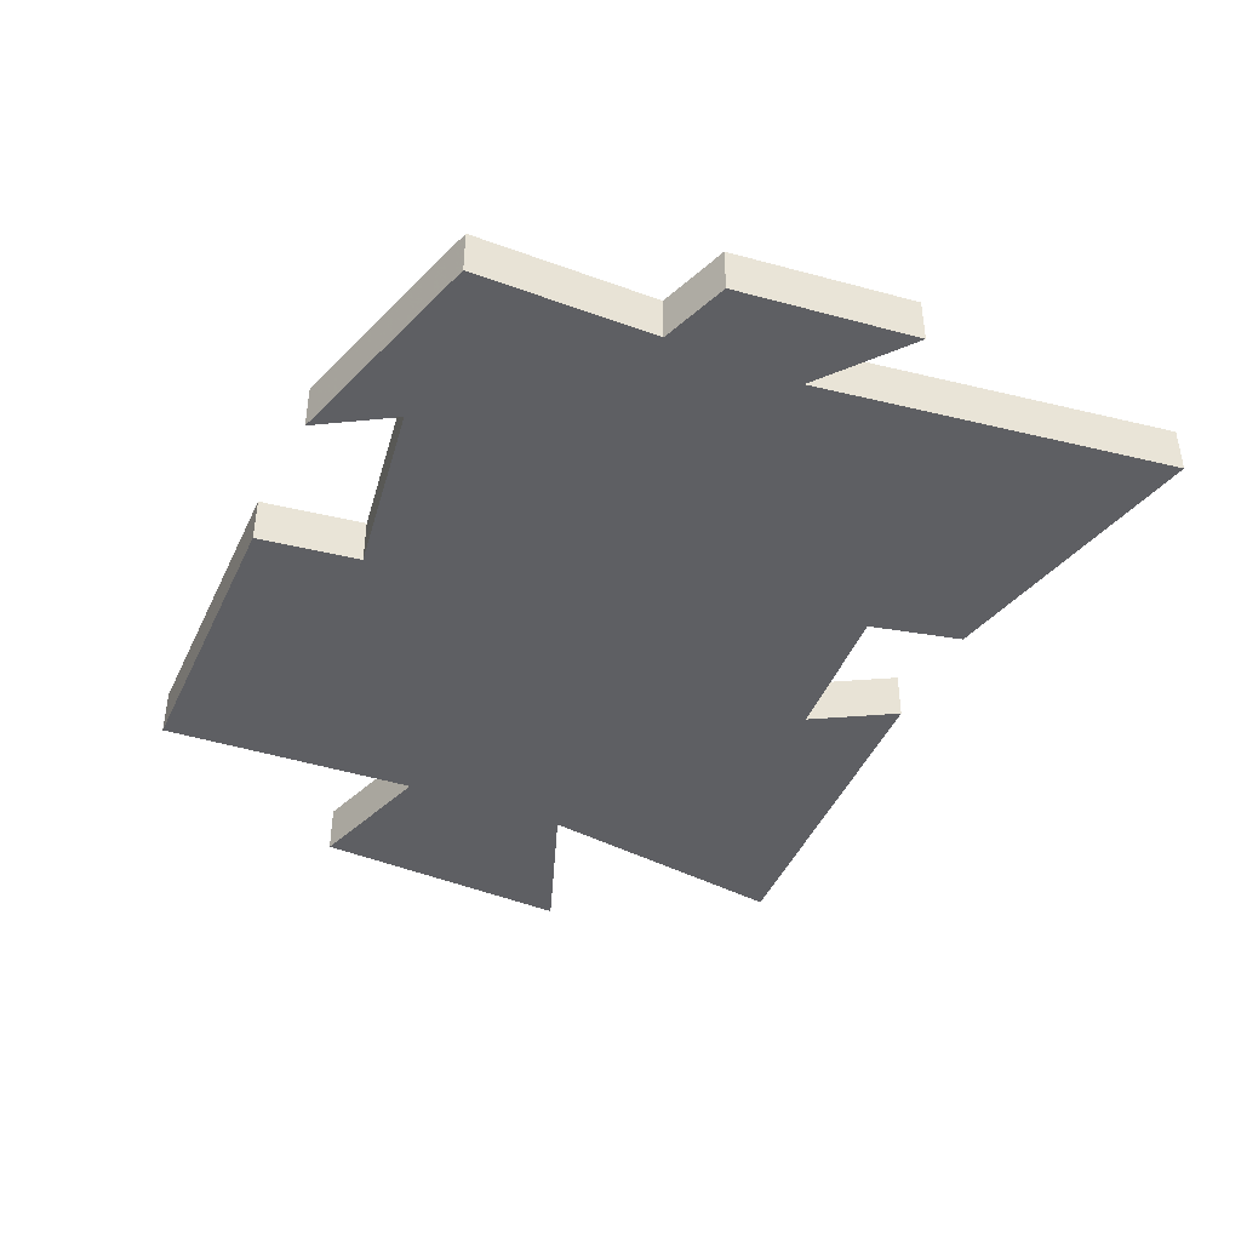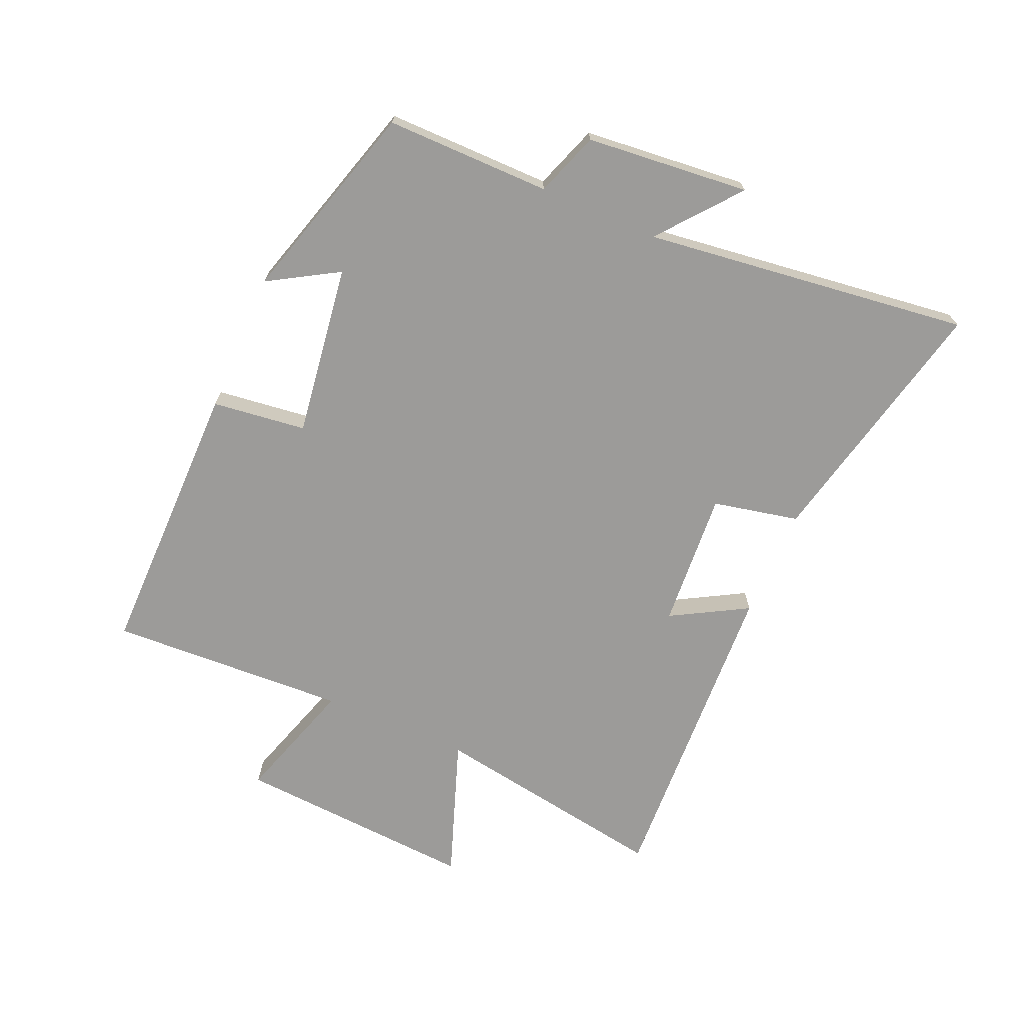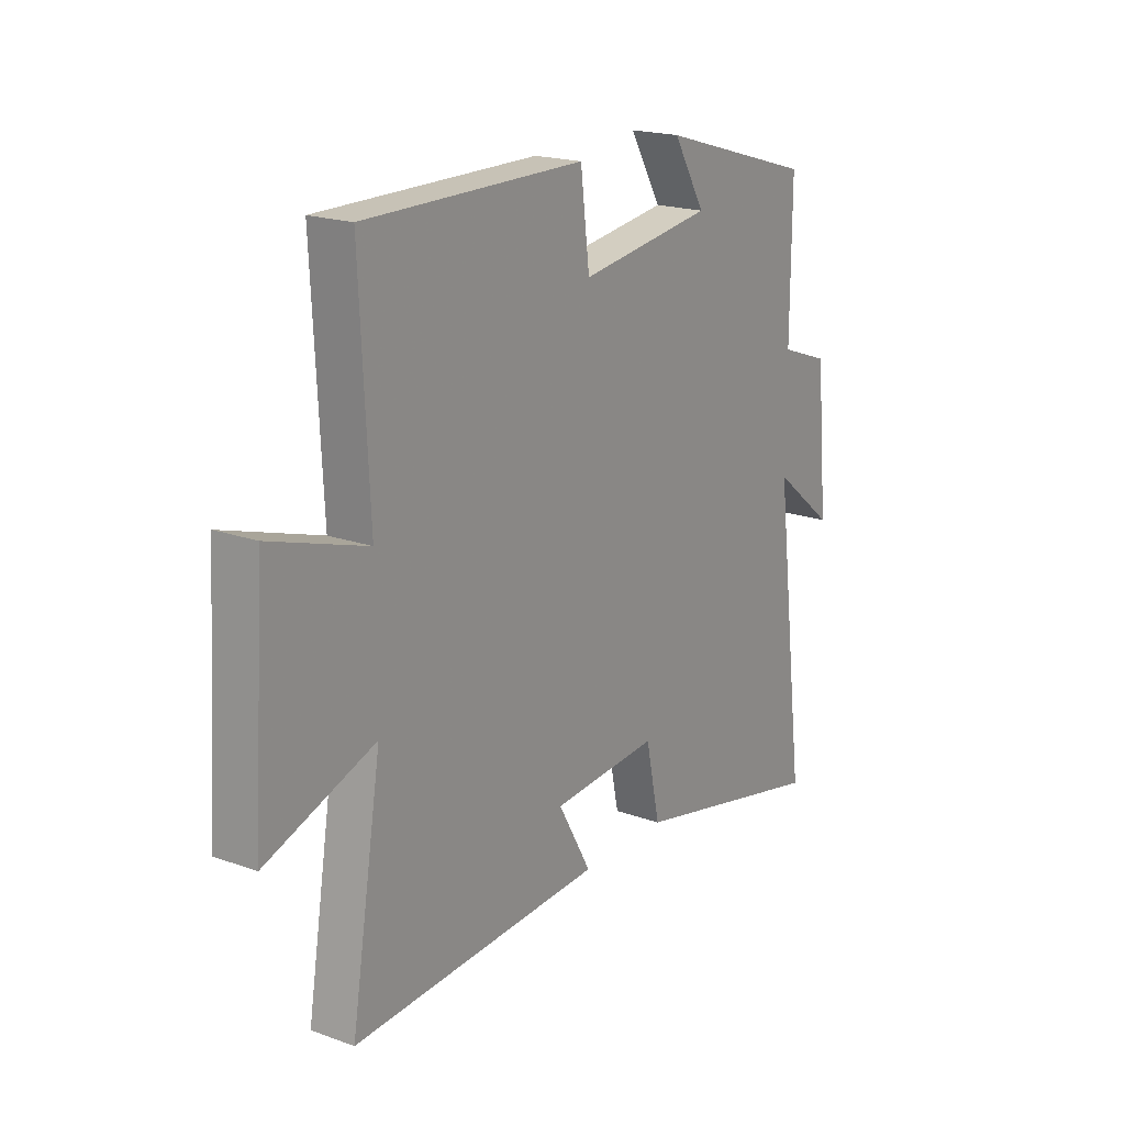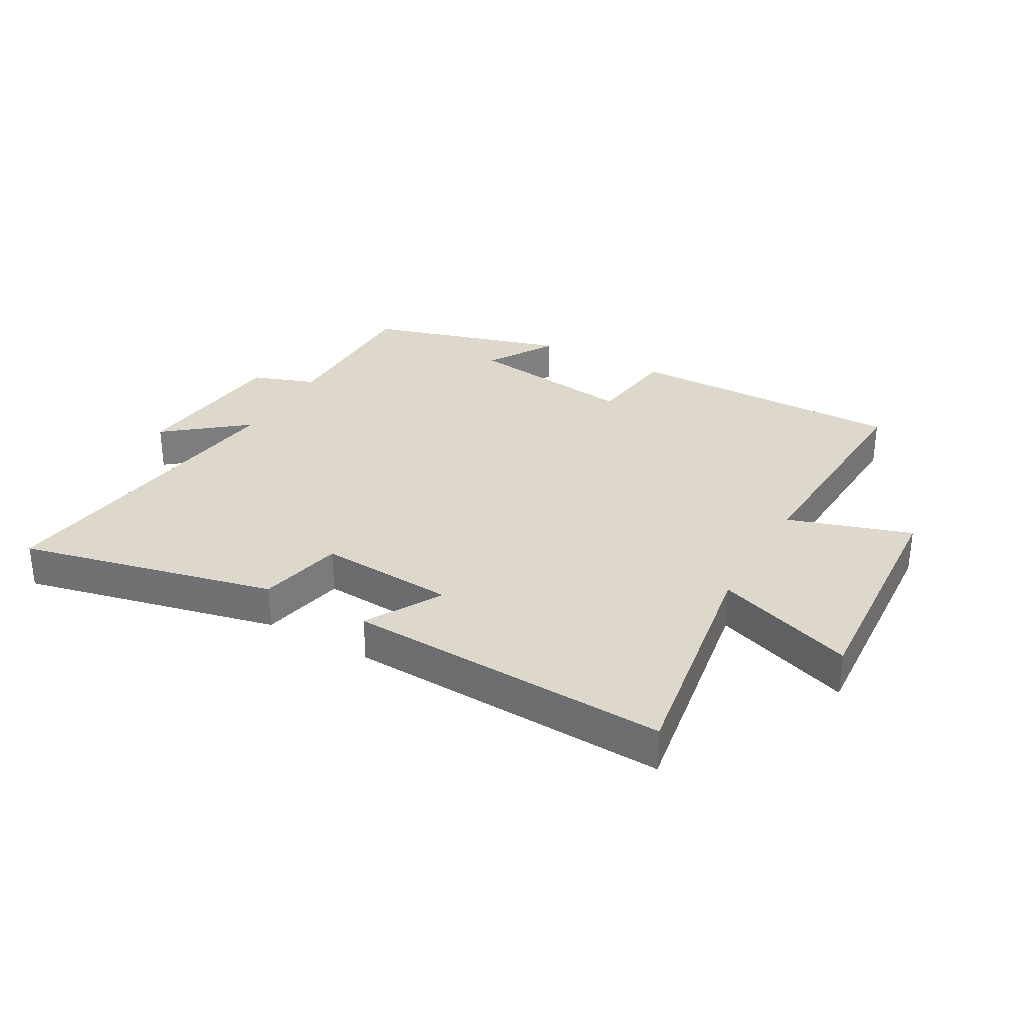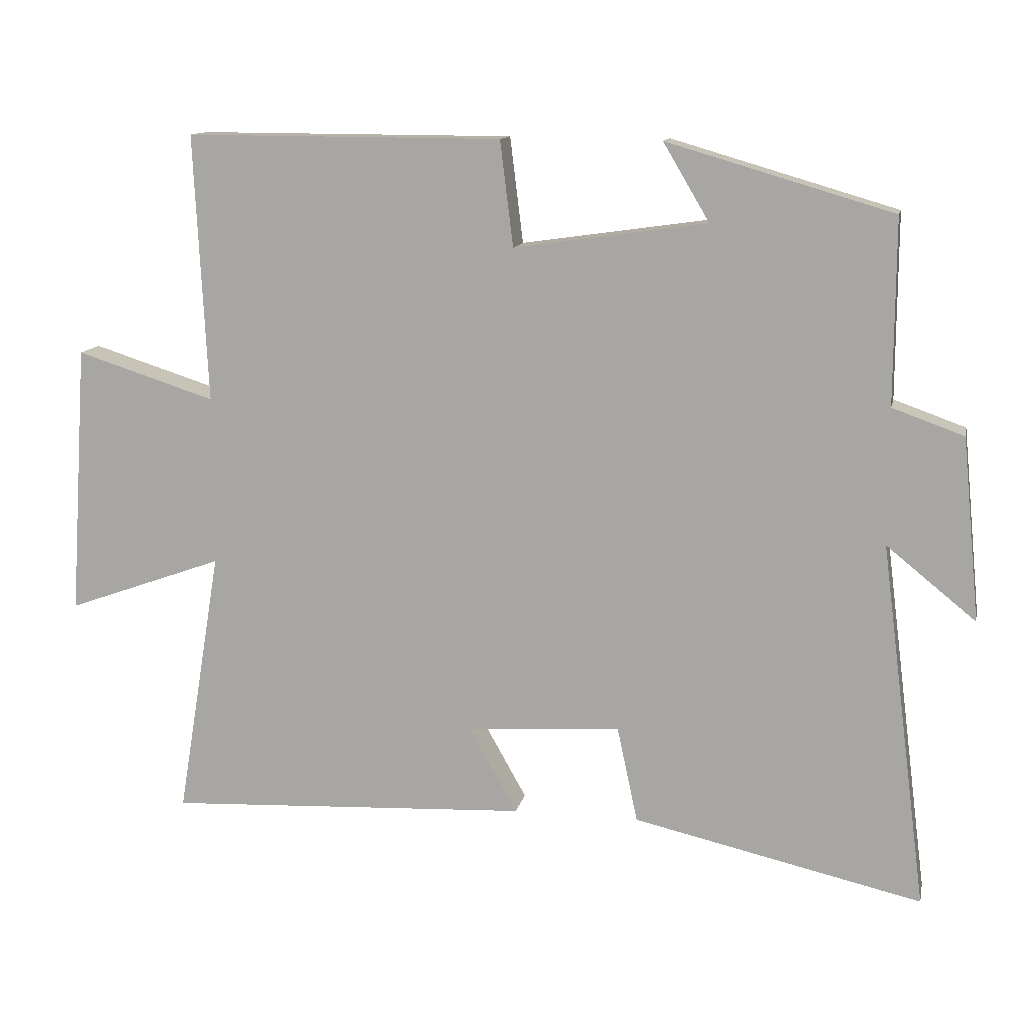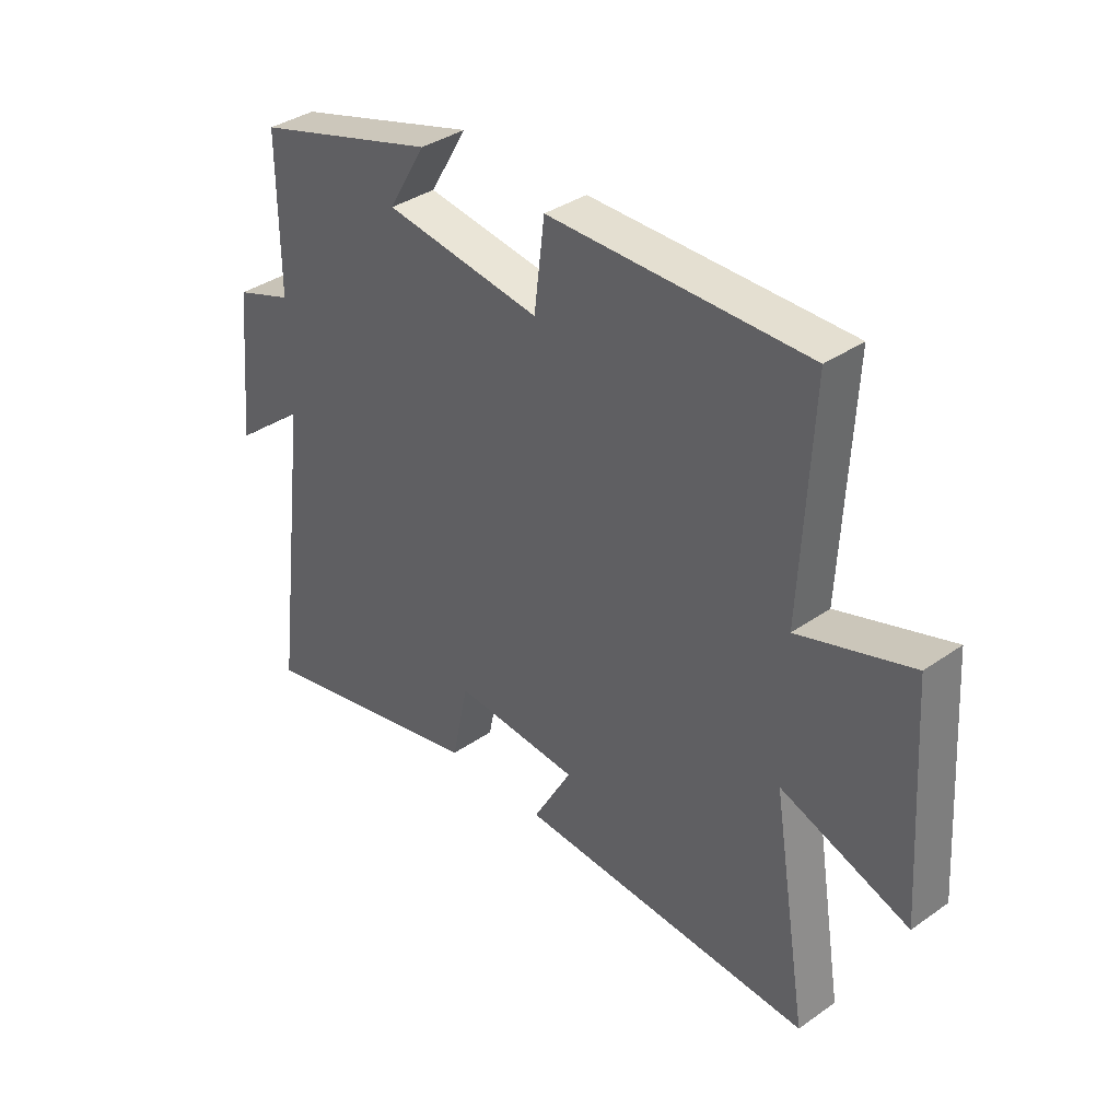
<metadata>
{"format":"obj","ext":"obj","renderer":"f3d","projection":"perspective","resolution":1024,"background":"white","views":[{"elev":-41.5,"azim":66.3,"up":"+Y"},{"elev":-69.9,"azim":66.5,"up":"+Y"},{"elev":19.4,"azim":-56.1,"up":"+Z"},{"elev":31.3,"azim":-150.6,"up":"+Y"},{"elev":12.5,"azim":11.8,"up":"+Z"},{"elev":36.8,"azim":-132.1,"up":"+Z"}]}
</metadata>
<code>
v -0.519 0.07 0.501
v -0.059 0.07 0.5
v -0.04 0.07 0.347
v 0.24 0.07 0.387
v 0.173 0.07 0.5
v 0.501 0.07 0.404
v 0.5 0.07 0.135
v 0.604 0.07 0.098
v 0.63 0.07 -0.168
v 0.5 0.07 -0.063
v 0.568 0.07 -0.595
v 0.148 0.07 -0.5
v 0.118 0.07 -0.36
v -0.106 0.07 -0.376
v -0.036 0.07 -0.5
v -0.564 0.07 -0.526
v -0.5 0.07 -0.136
v -0.728 0.07 -0.218
v -0.702 0.07 0.176
v -0.5 0.07 0.112
v -0.519 0 0.501
v -0.059 0 0.5
v -0.04 0 0.347
v 0.24 0 0.387
v 0.173 0 0.5
v 0.501 0 0.404
v 0.5 0 0.135
v 0.604 0 0.098
v 0.63 0 -0.168
v 0.5 0 -0.063
v 0.568 0 -0.595
v 0.148 0 -0.5
v 0.118 0 -0.36
v -0.106 0 -0.376
v -0.036 0 -0.5
v -0.564 0 -0.526
v -0.5 0 -0.136
v -0.728 0 -0.218
v -0.702 0 0.176
v -0.5 0 0.112
f 17 18 19 20
f 14 15 16 17
f 13 14 17 20
f 10 11 12 13
f 10 13 20 1
f 7 8 9 10
f 4 5 6 7
f 3 4 7 10
f 1 2 3
f 1 3 10
f 40 39 38 37
f 37 36 35 34
f 40 37 34 33
f 33 32 31 30
f 21 40 33 30
f 30 29 28 27
f 27 26 25 24
f 30 27 24 23
f 23 22 21
f 30 23 21
f 1 21 22 2
f 2 22 23 3
f 3 23 24 4
f 4 24 25 5
f 5 25 26 6
f 6 26 27 7
f 7 27 28 8
f 8 28 29 9
f 9 29 30 10
f 10 30 31 11
f 11 31 32 12
f 12 32 33 13
f 13 33 34 14
f 14 34 35 15
f 15 35 36 16
f 16 36 37 17
f 17 37 38 18
f 18 38 39 19
f 19 39 40 20
f 20 40 21 1

</code>
